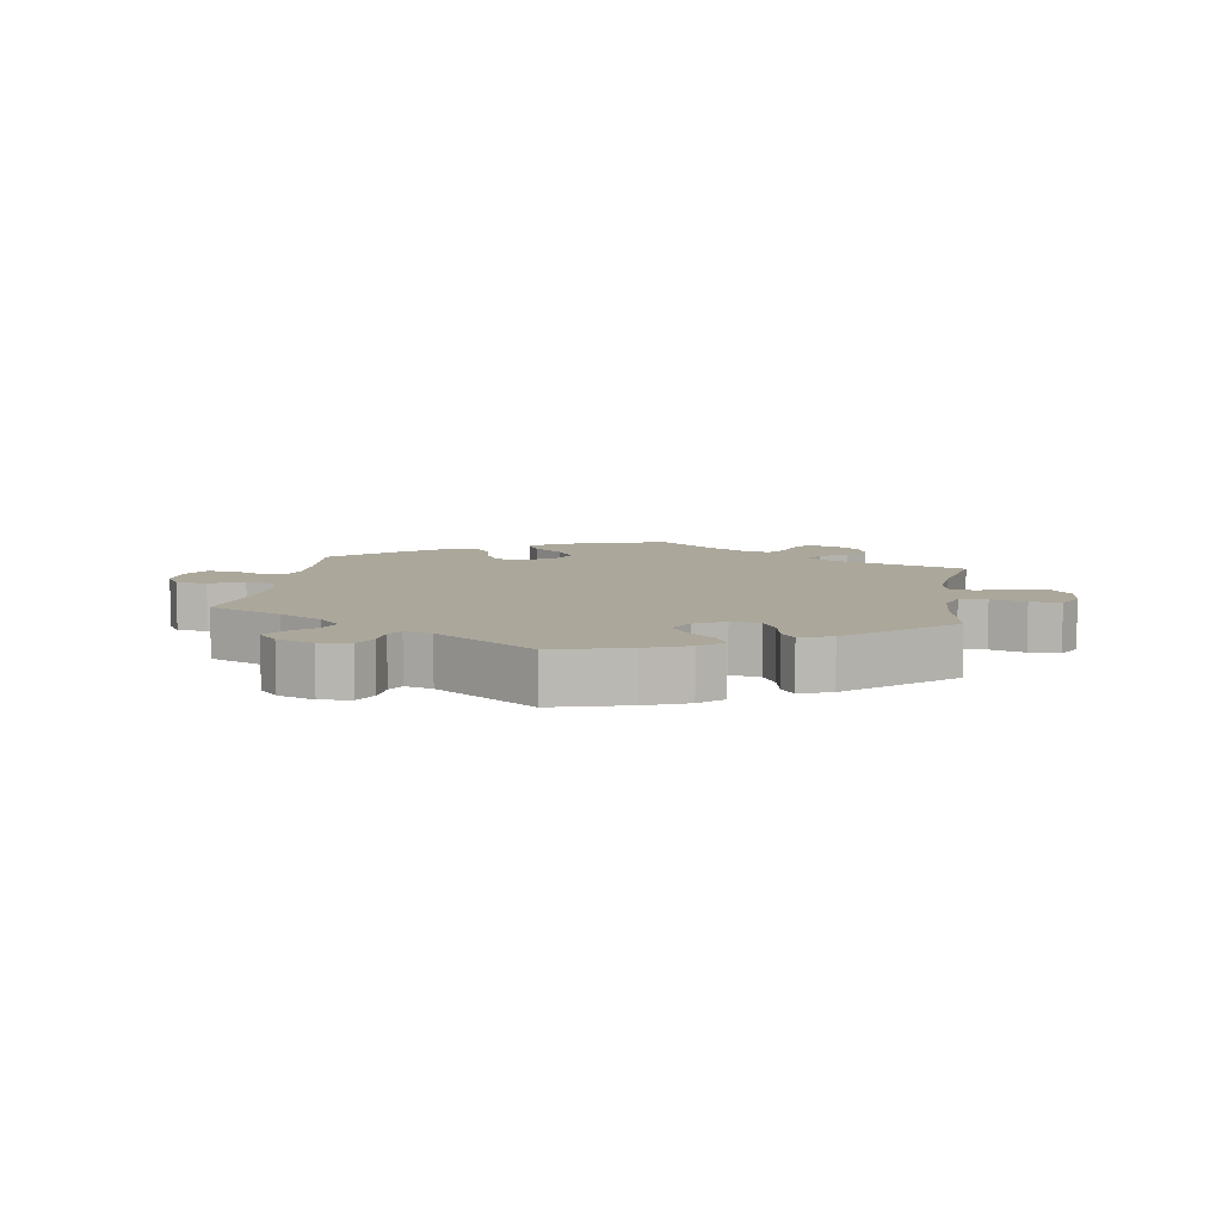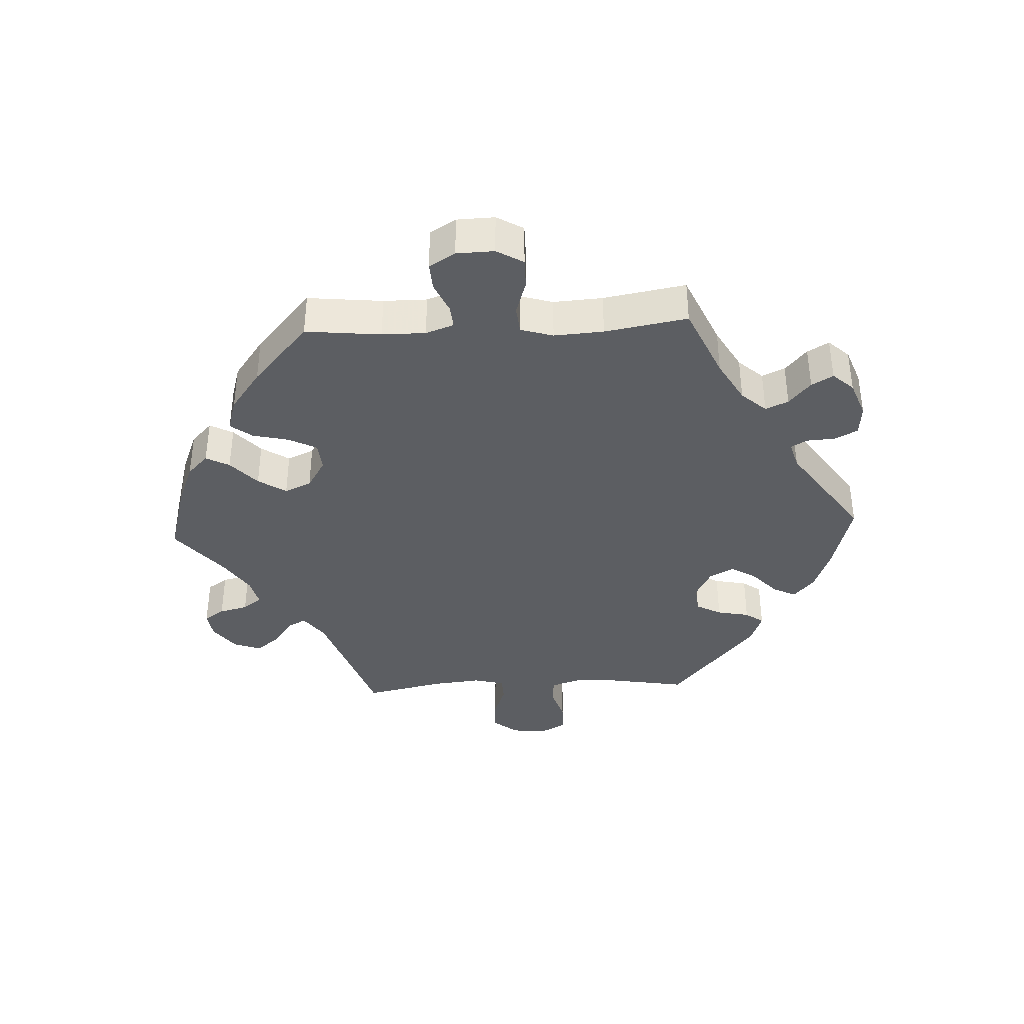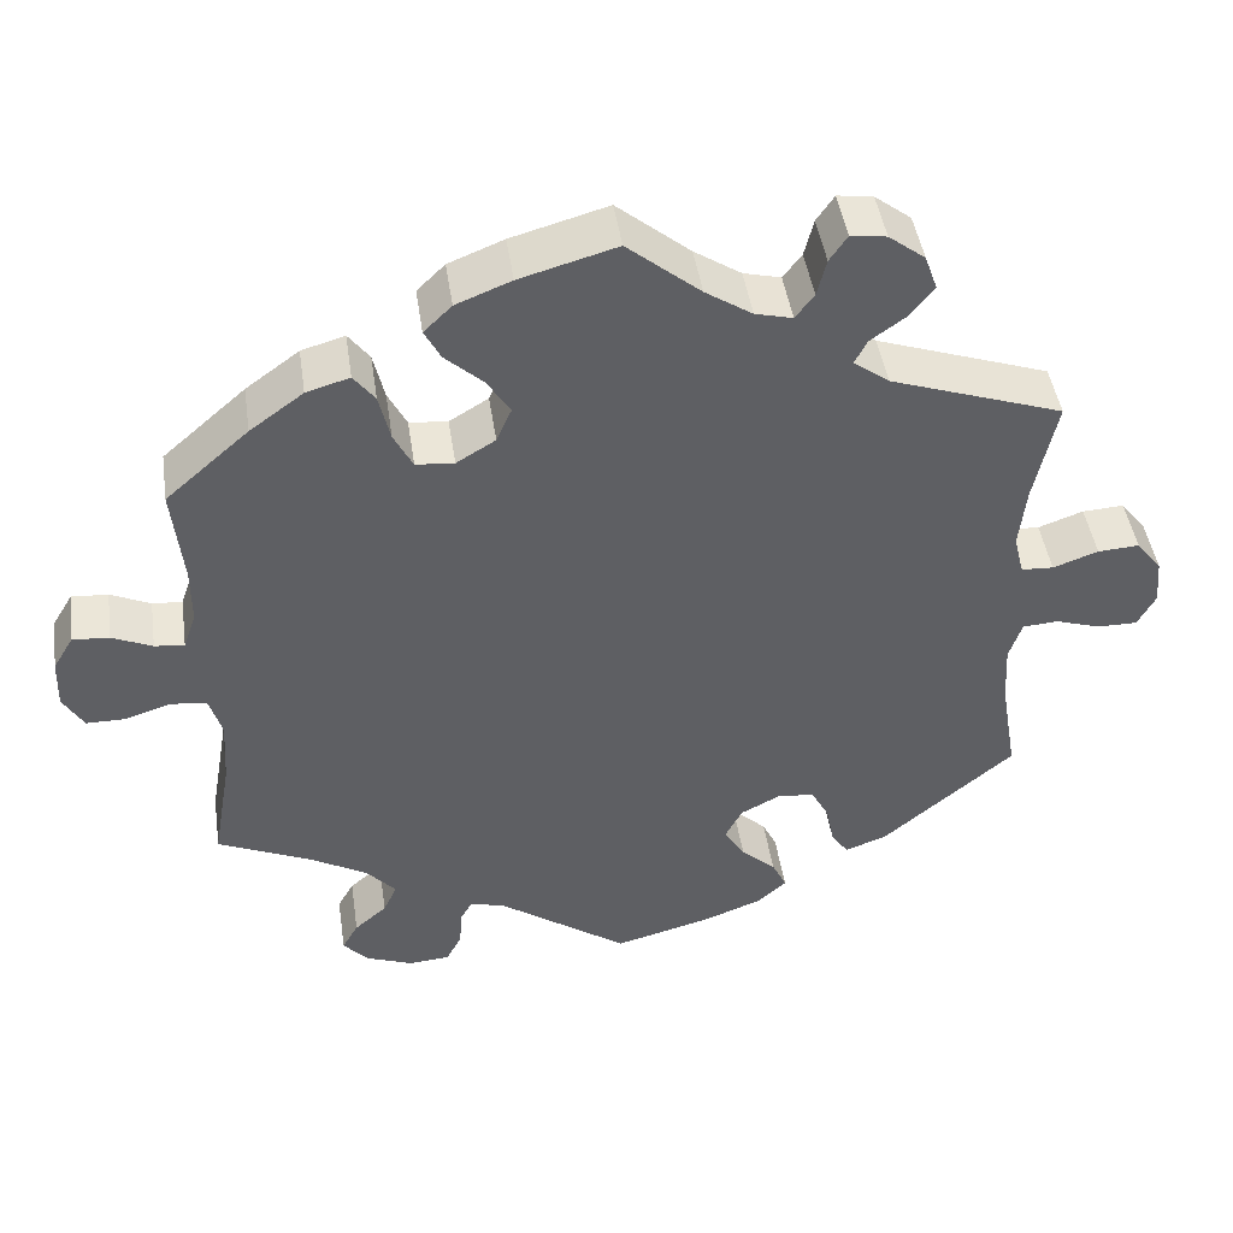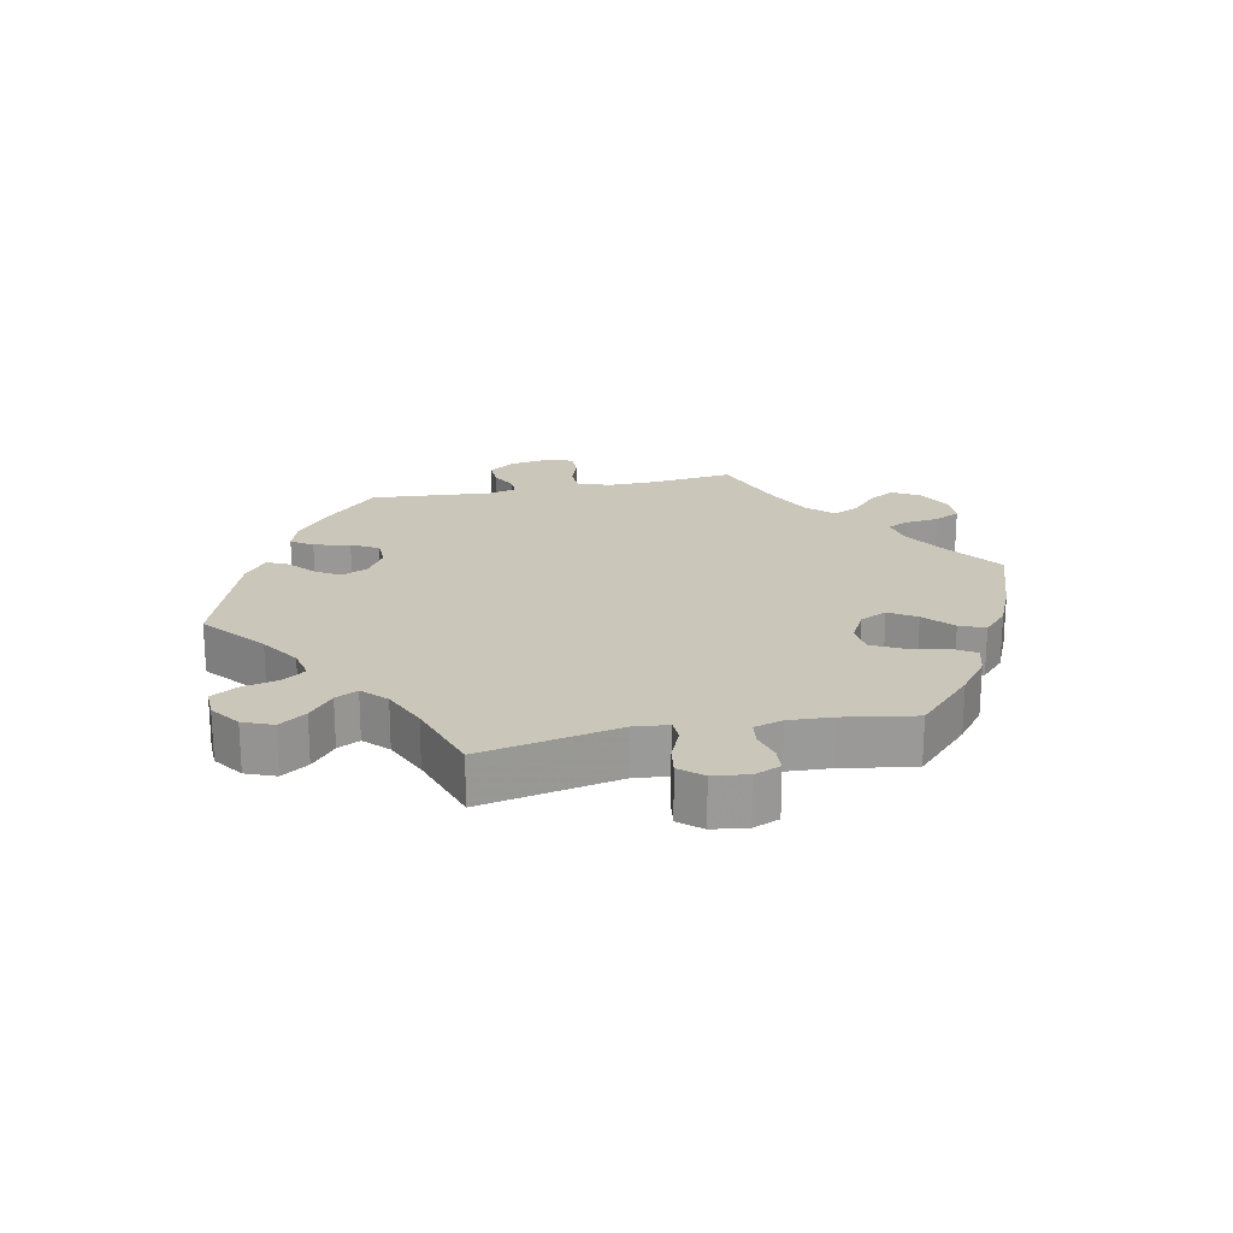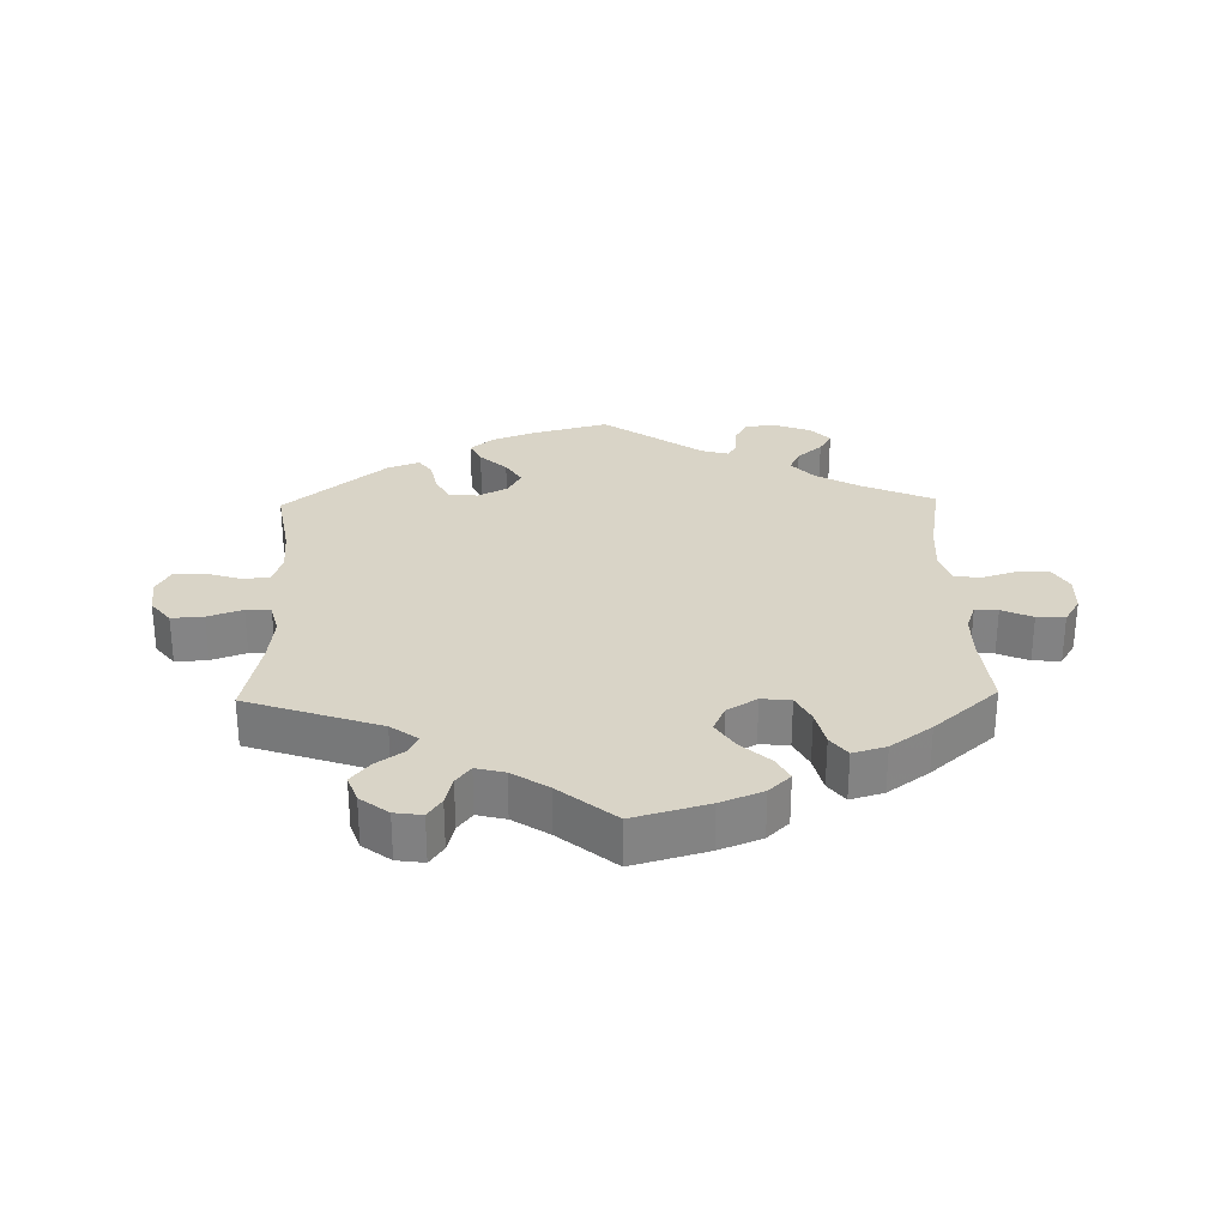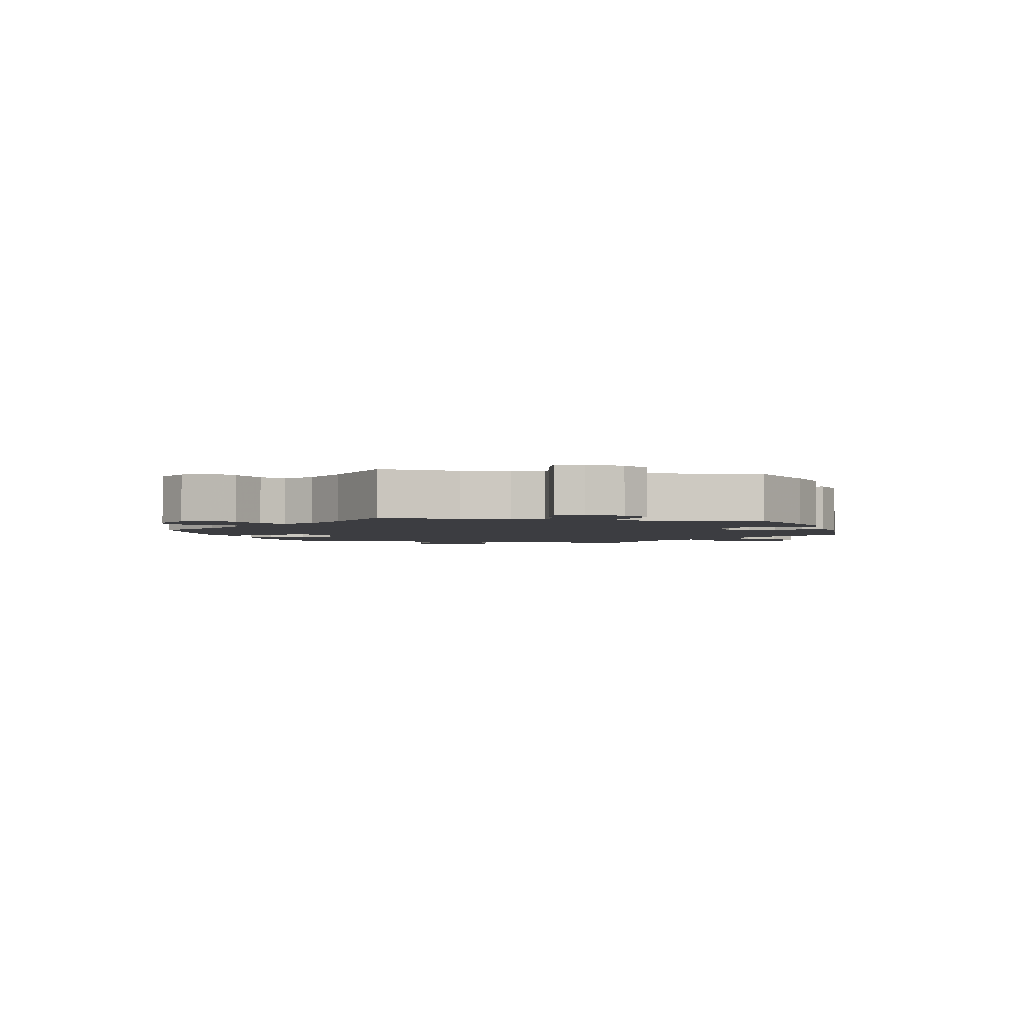
<metadata>
{"format":"obj","ext":"obj","renderer":"f3d","projection":"perspective","resolution":1024,"background":"white","views":[{"elev":8.1,"azim":-171.3,"up":"+Y"},{"elev":-38.0,"azim":92.8,"up":"+Y"},{"elev":45.2,"azim":171.6,"up":"+Z"},{"elev":21.2,"azim":-41.8,"up":"+Y"},{"elev":28.8,"azim":-1.3,"up":"+Y"},{"elev":-2.8,"azim":139.6,"up":"+Y"}]}
</metadata>
<code>
v -0.116 0.07 -0.547
v -0.182 0.07 -0.522
v -0.217 0.07 -0.491
v -0.2 0.07 -0.456
v -0.159 0.07 -0.418
v -0.135 0.07 -0.379
v -0.155 0.07 -0.341
v -0.201 0.07 -0.317
v -0.245 0.07 -0.321
v -0.266 0.07 -0.36
v -0.276 0.07 -0.41
v -0.296 0.07 -0.438
v -0.345 0.07 -0.42
v -0.5 0.07 -0.289
v -0.48 0.07 -0.171
v -0.476 0.07 -0.101
v -0.491 0.07 -0.055
v -0.533 0.07 -0.052
v -0.586 0.07 -0.069
v -0.633 0.07 -0.069
v -0.654 0.07 -0.03
v -0.649 0.07 0.025
v -0.619 0.07 0.063
v -0.57 0.07 0.06
v -0.517 0.07 0.041
v -0.479 0.07 0.043
v -0.467 0.07 0.091
v -0.475 0.07 0.165
v -0.501 0.07 0.288
v -0.297 0.07 0.358
v -0.255 0.07 0.389
v -0.27 0.07 0.418
v -0.312 0.07 0.448
v -0.34 0.07 0.483
v -0.325 0.07 0.525
v -0.282 0.07 0.558
v -0.24 0.07 0.564
v -0.219 0.07 0.533
v -0.208 0.07 0.489
v -0.186 0.07 0.46
v -0.142 0.07 0.471
v -0.087 0.07 0.507
v -0.001 0.07 0.578
v 0.113 0.07 0.546
v 0.178 0.07 0.52
v 0.211 0.07 0.488
v 0.192 0.07 0.452
v 0.148 0.07 0.412
v 0.12 0.07 0.369
v 0.138 0.07 0.328
v 0.184 0.07 0.3
v 0.229 0.07 0.304
v 0.251 0.07 0.347
v 0.264 0.07 0.403
v 0.289 0.07 0.436
v 0.34 0.07 0.421
v 0.403 0.07 0.375
v 0.501 0.07 0.289
v 0.489 0.07 0.173
v 0.489 0.07 0.106
v 0.504 0.07 0.063
v 0.539 0.07 0.066
v 0.586 0.07 0.087
v 0.629 0.07 0.09
v 0.653 0.07 0.05
v 0.655 0.07 -0.008
v 0.631 0.07 -0.049
v 0.585 0.07 -0.049
v 0.531 0.07 -0.032
v 0.489 0.07 -0.036
v 0.474 0.07 -0.086
v 0.479 0.07 -0.162
v 0.501 0.07 -0.289
v 0.388 0.07 -0.339
v 0.323 0.07 -0.376
v 0.289 0.07 -0.414
v 0.305 0.07 -0.449
v 0.343 0.07 -0.482
v 0.362 0.07 -0.515
v 0.333 0.07 -0.547
v 0.277 0.07 -0.568
v 0.229 0.07 -0.564
v 0.211 0.07 -0.529
v 0.208 0.07 -0.485
v 0.194 0.07 -0.46
v 0.152 0.07 -0.472
v 0 0.07 -0.578
v -0.116 0 -0.547
v -0.182 0 -0.522
v -0.217 0 -0.491
v -0.2 0 -0.456
v -0.159 0 -0.418
v -0.135 0 -0.379
v -0.155 0 -0.341
v -0.201 0 -0.317
v -0.245 0 -0.321
v -0.266 0 -0.36
v -0.276 0 -0.41
v -0.296 0 -0.438
v -0.345 0 -0.42
v -0.5 0 -0.289
v -0.48 0 -0.171
v -0.476 0 -0.101
v -0.491 0 -0.055
v -0.533 0 -0.052
v -0.586 0 -0.069
v -0.633 0 -0.069
v -0.654 0 -0.03
v -0.649 0 0.025
v -0.619 0 0.063
v -0.57 0 0.06
v -0.517 0 0.041
v -0.479 0 0.043
v -0.467 0 0.091
v -0.475 0 0.165
v -0.501 0 0.288
v -0.297 0 0.358
v -0.255 0 0.389
v -0.27 0 0.418
v -0.312 0 0.448
v -0.34 0 0.483
v -0.325 0 0.525
v -0.282 0 0.558
v -0.24 0 0.564
v -0.219 0 0.533
v -0.208 0 0.489
v -0.186 0 0.46
v -0.142 0 0.471
v -0.087 0 0.507
v -0.001 0 0.578
v 0.113 0 0.546
v 0.178 0 0.52
v 0.211 0 0.488
v 0.192 0 0.452
v 0.148 0 0.412
v 0.12 0 0.369
v 0.138 0 0.328
v 0.184 0 0.3
v 0.229 0 0.304
v 0.251 0 0.347
v 0.264 0 0.403
v 0.289 0 0.436
v 0.34 0 0.421
v 0.403 0 0.375
v 0.501 0 0.289
v 0.489 0 0.173
v 0.489 0 0.106
v 0.504 0 0.063
v 0.539 0 0.066
v 0.586 0 0.087
v 0.629 0 0.09
v 0.653 0 0.05
v 0.655 0 -0.008
v 0.631 0 -0.049
v 0.585 0 -0.049
v 0.531 0 -0.032
v 0.489 0 -0.036
v 0.474 0 -0.086
v 0.479 0 -0.162
v 0.501 0 -0.289
v 0.388 0 -0.339
v 0.323 0 -0.376
v 0.289 0 -0.414
v 0.305 0 -0.449
v 0.343 0 -0.482
v 0.362 0 -0.515
v 0.333 0 -0.547
v 0.277 0 -0.568
v 0.229 0 -0.564
v 0.211 0 -0.529
v 0.208 0 -0.485
v 0.194 0 -0.46
v 0.152 0 -0.472
v 0 0 -0.578
f 86 87 1 2
f 85 86 2 3
f 81 82 83 84
f 81 84 85
f 80 81 85
f 77 78 79 80
f 76 77 80 85
f 75 76 85 3
f 72 73 74
f 71 72 74 75
f 70 71 75 3
f 66 67 68 69
f 66 69 70
f 65 66 70
f 62 63 64 65
f 61 62 65 70
f 60 61 70 3
f 56 57 58 59
f 53 54 55 56
f 52 53 56 59
f 51 52 59 60
f 45 46 47 48
f 45 48 49
f 42 43 44 45
f 41 42 45 49
f 40 41 49 50
f 36 37 38 39
f 36 39 40
f 35 36 40
f 32 33 34 35
f 31 32 35 40
f 28 29 30
f 27 28 30 31
f 26 27 31 40
f 22 23 24 25
f 22 25 26
f 21 22 26
f 18 19 20 21
f 17 18 21 26
f 16 17 26 40
f 12 13 14 15
f 10 11 12 15
f 9 10 15 16
f 8 9 16 40
f 60 3 4 5
f 60 5 6
f 51 60 6 7
f 40 50 51
f 7 8 40 51
f 89 88 174 173
f 90 89 173 172
f 171 170 169 168
f 172 171 168
f 172 168 167
f 167 166 165 164
f 172 167 164 163
f 90 172 163 162
f 161 160 159
f 162 161 159 158
f 90 162 158 157
f 156 155 154 153
f 157 156 153
f 157 153 152
f 152 151 150 149
f 157 152 149 148
f 90 157 148 147
f 146 145 144 143
f 143 142 141 140
f 146 143 140 139
f 147 146 139 138
f 135 134 133 132
f 136 135 132
f 132 131 130 129
f 136 132 129 128
f 137 136 128 127
f 126 125 124 123
f 127 126 123
f 127 123 122
f 122 121 120 119
f 127 122 119 118
f 117 116 115
f 118 117 115 114
f 127 118 114 113
f 112 111 110 109
f 113 112 109
f 113 109 108
f 108 107 106 105
f 113 108 105 104
f 127 113 104 103
f 102 101 100 99
f 102 99 98 97
f 103 102 97 96
f 127 103 96 95
f 92 91 90 147
f 93 92 147
f 94 93 147 138
f 138 137 127
f 138 127 95 94
f 1 88 89 2
f 2 89 90 3
f 3 90 91 4
f 4 91 92 5
f 5 92 93 6
f 6 93 94 7
f 7 94 95 8
f 8 95 96 9
f 9 96 97 10
f 10 97 98 11
f 11 98 99 12
f 12 99 100 13
f 13 100 101 14
f 14 101 102 15
f 15 102 103 16
f 16 103 104 17
f 17 104 105 18
f 18 105 106 19
f 19 106 107 20
f 20 107 108 21
f 21 108 109 22
f 22 109 110 23
f 23 110 111 24
f 24 111 112 25
f 25 112 113 26
f 26 113 114 27
f 27 114 115 28
f 28 115 116 29
f 29 116 117 30
f 30 117 118 31
f 31 118 119 32
f 32 119 120 33
f 33 120 121 34
f 34 121 122 35
f 35 122 123 36
f 36 123 124 37
f 37 124 125 38
f 38 125 126 39
f 39 126 127 40
f 40 127 128 41
f 41 128 129 42
f 42 129 130 43
f 43 130 131 44
f 44 131 132 45
f 45 132 133 46
f 46 133 134 47
f 47 134 135 48
f 48 135 136 49
f 49 136 137 50
f 50 137 138 51
f 51 138 139 52
f 52 139 140 53
f 53 140 141 54
f 54 141 142 55
f 55 142 143 56
f 56 143 144 57
f 57 144 145 58
f 58 145 146 59
f 59 146 147 60
f 60 147 148 61
f 61 148 149 62
f 62 149 150 63
f 63 150 151 64
f 64 151 152 65
f 65 152 153 66
f 66 153 154 67
f 67 154 155 68
f 68 155 156 69
f 69 156 157 70
f 70 157 158 71
f 71 158 159 72
f 72 159 160 73
f 73 160 161 74
f 74 161 162 75
f 75 162 163 76
f 76 163 164 77
f 77 164 165 78
f 78 165 166 79
f 79 166 167 80
f 80 167 168 81
f 81 168 169 82
f 82 169 170 83
f 83 170 171 84
f 84 171 172 85
f 85 172 173 86
f 86 173 174 87
f 87 174 88 1

</code>
